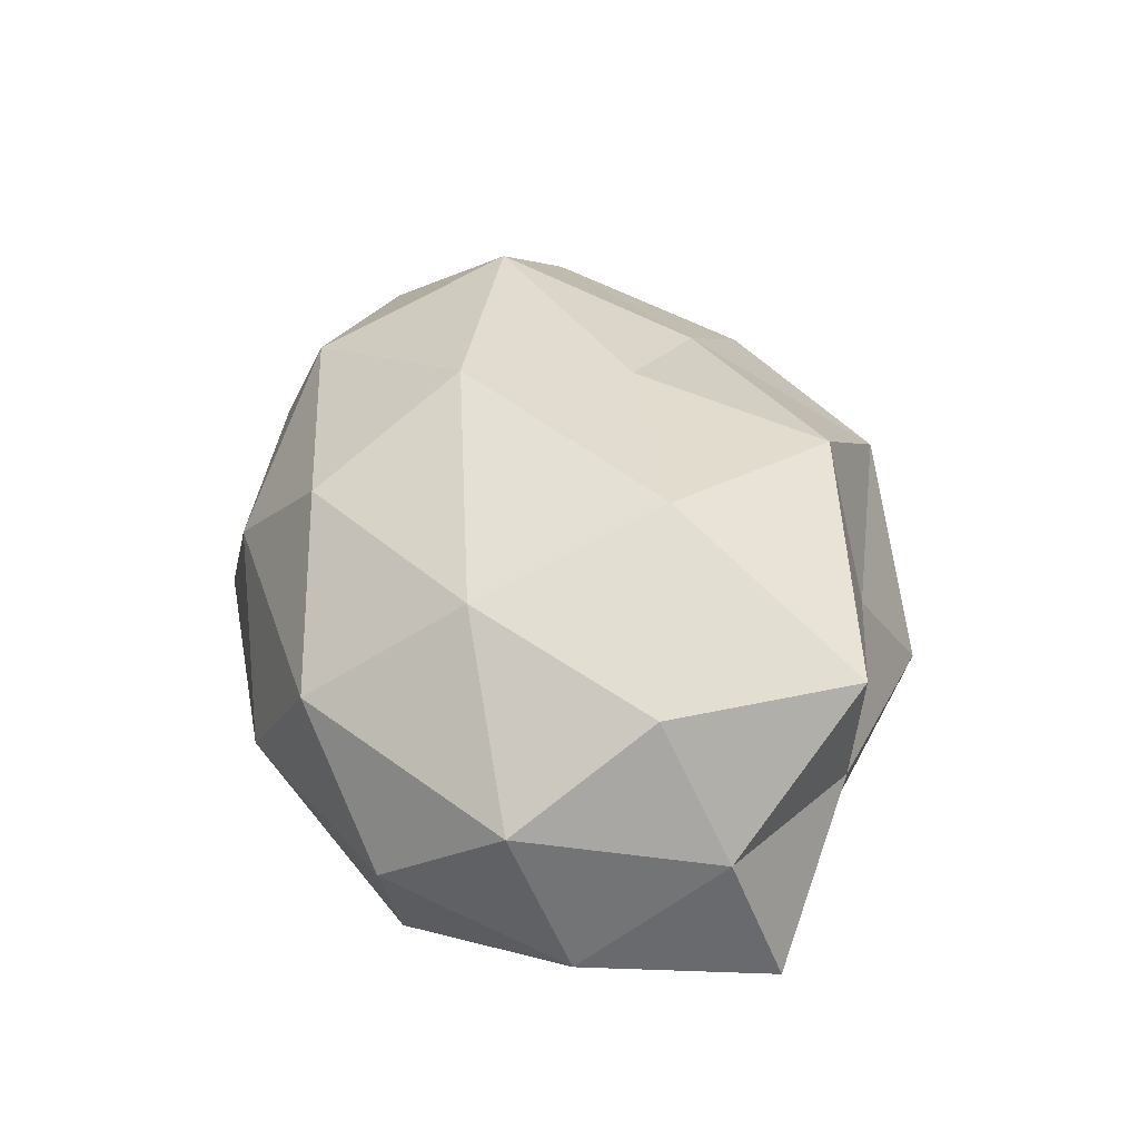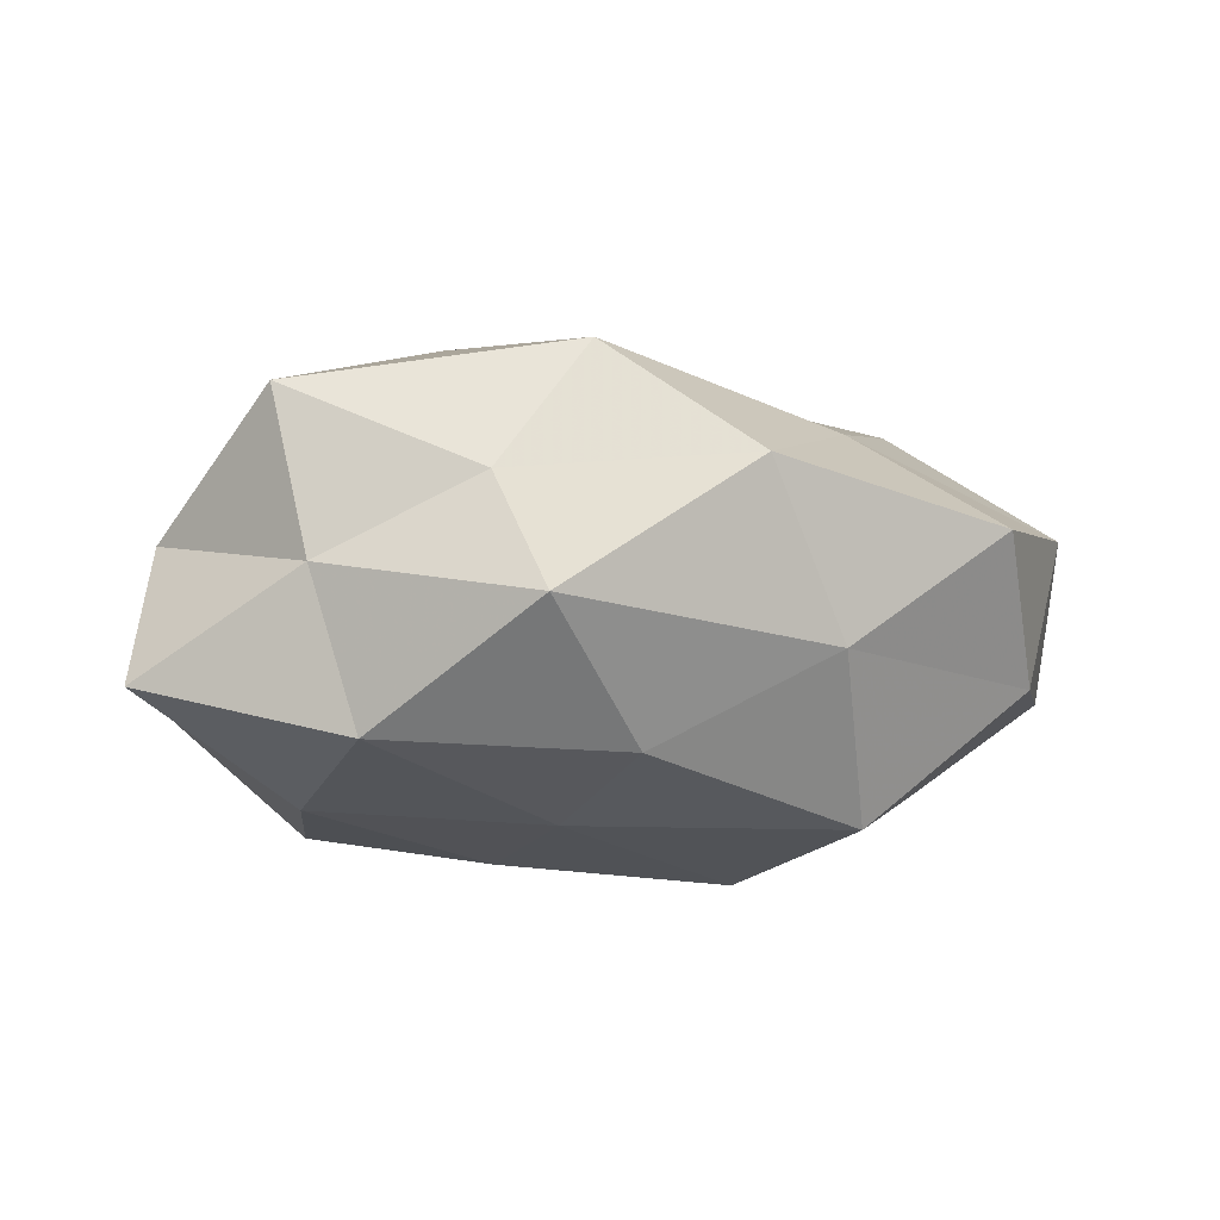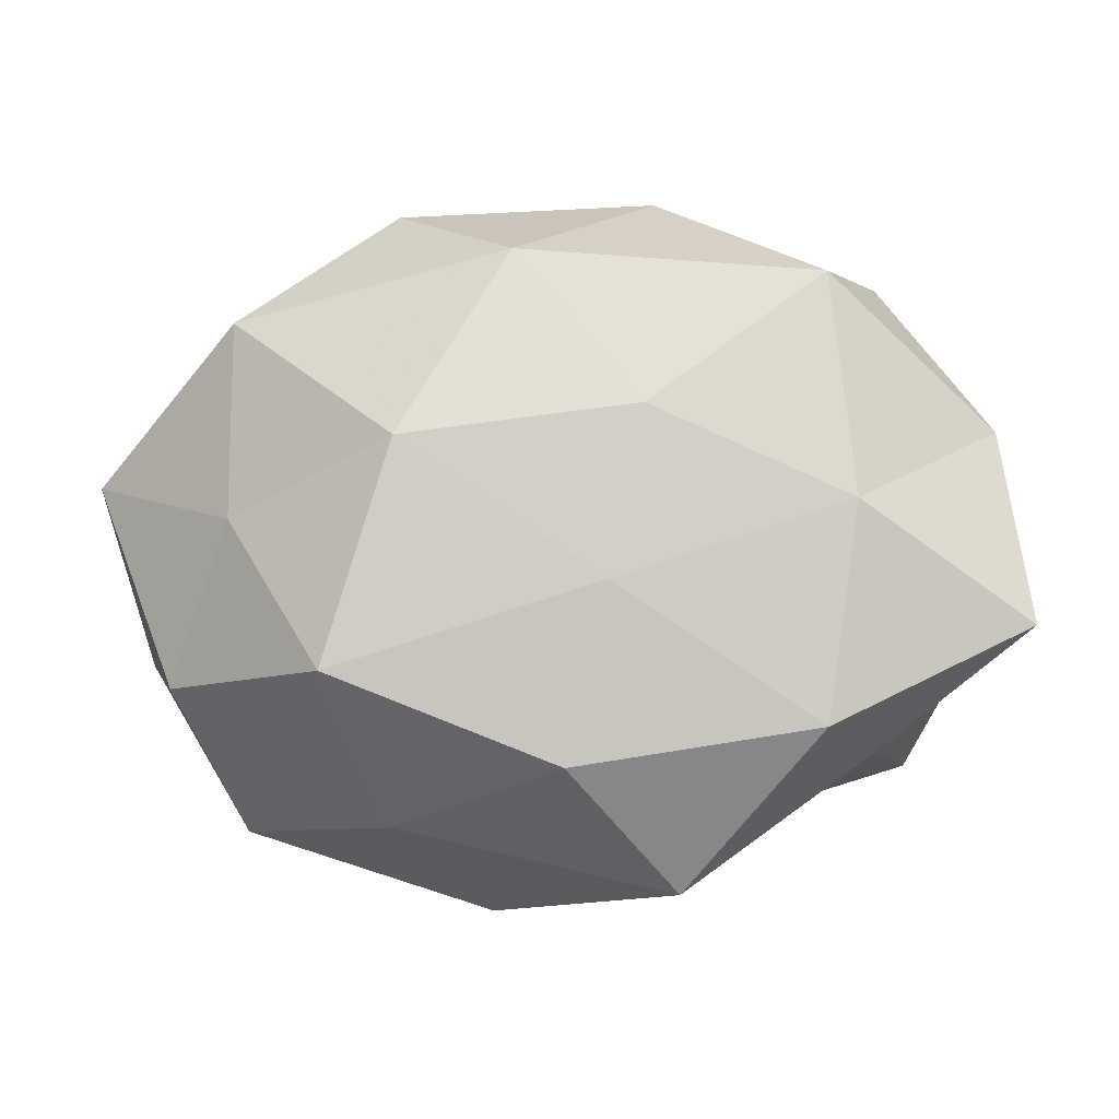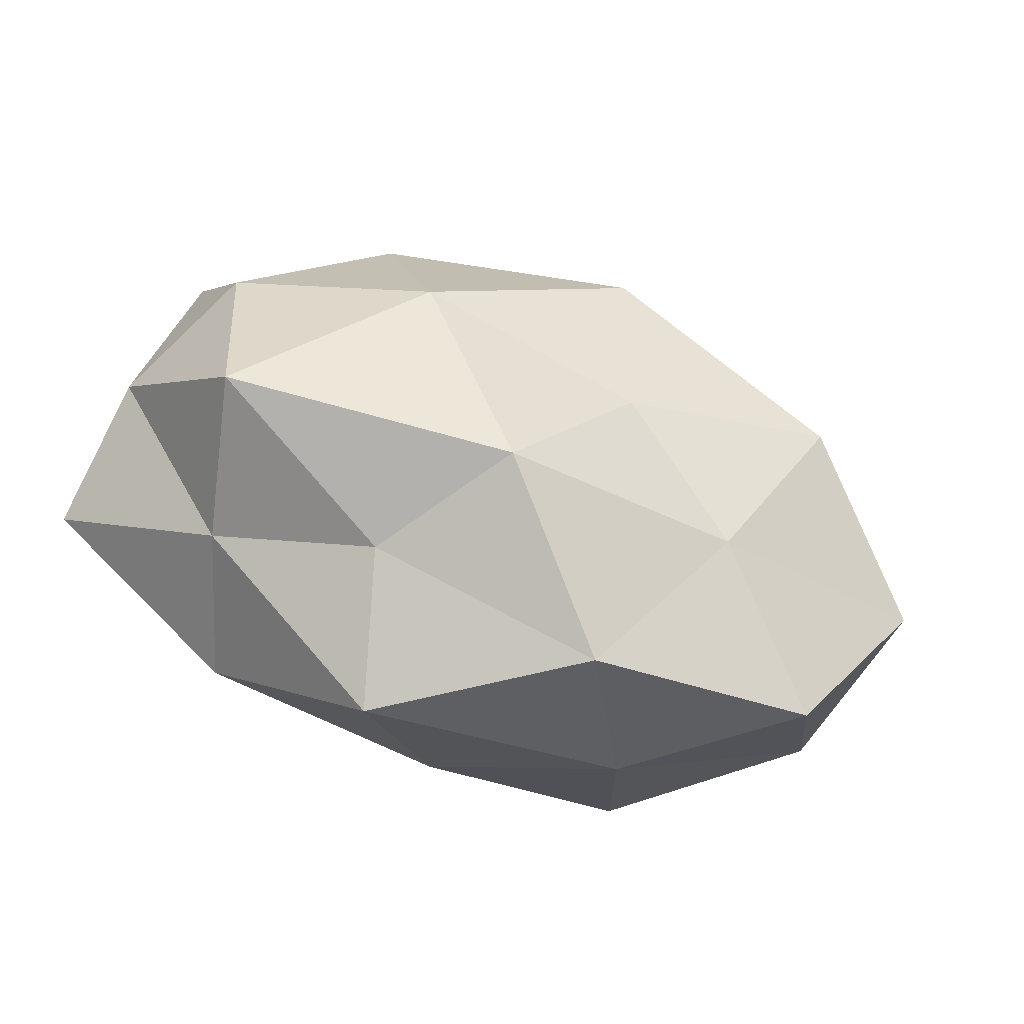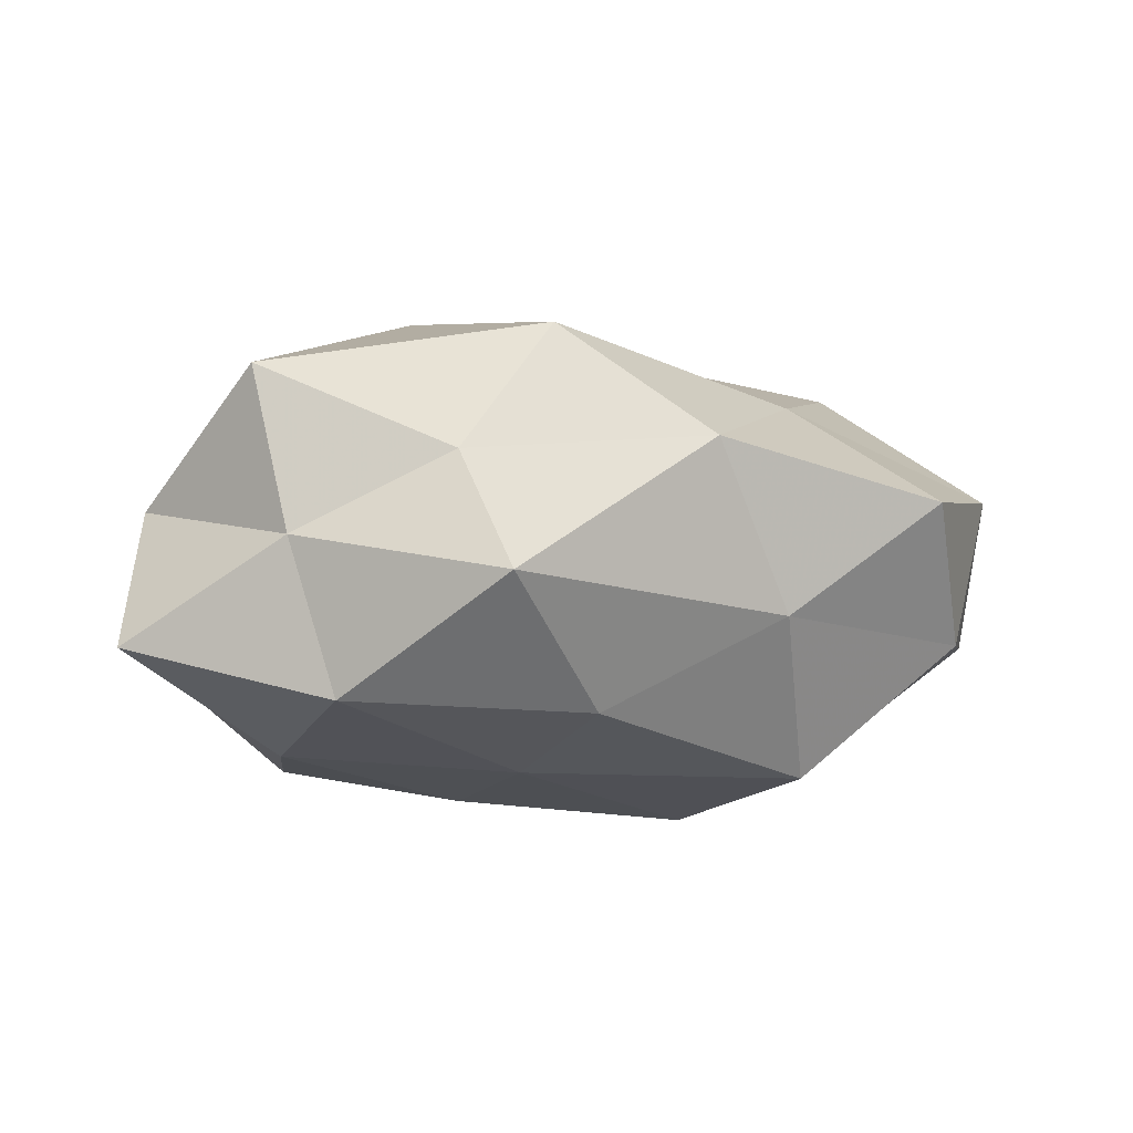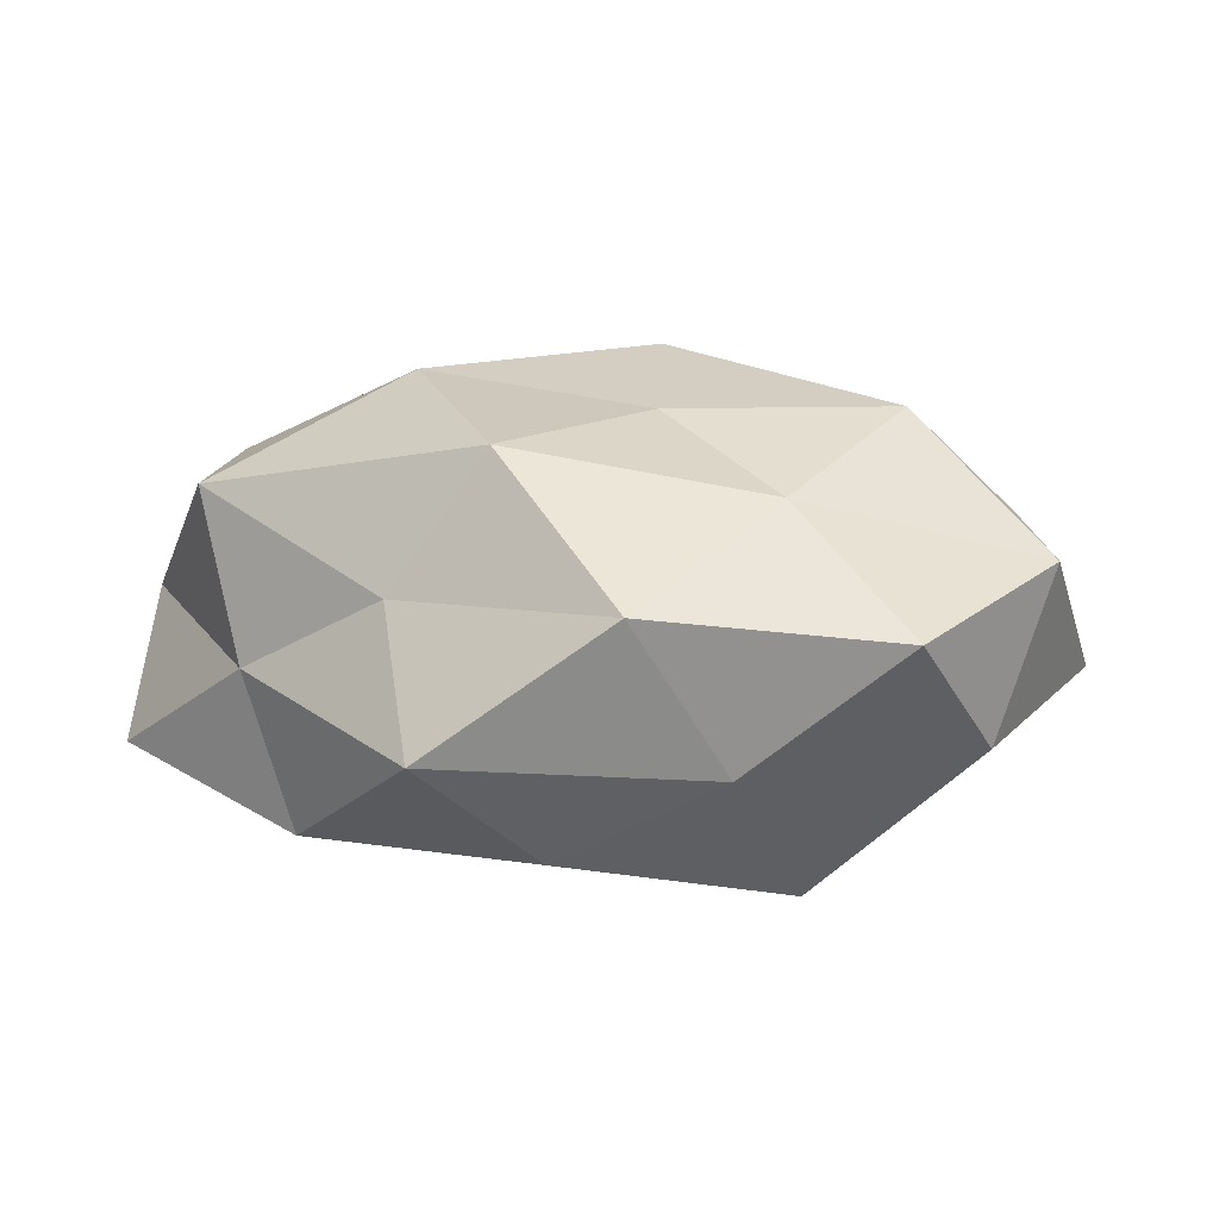
<metadata>
{"format":"obj","ext":"obj","renderer":"f3d","projection":"perspective","resolution":1024,"background":"white","views":[{"elev":43.5,"azim":-103.5,"up":"+Z"},{"elev":-16.5,"azim":-11.5,"up":"+Z"},{"elev":-11.9,"azim":-175.7,"up":"+Y"},{"elev":-63.1,"azim":-20.2,"up":"+Y"},{"elev":-13.7,"azim":-12.0,"up":"+Z"},{"elev":8.2,"azim":9.2,"up":"+Z"}]}
</metadata>
<code>
v 0.04541 -0.01846 -0.01017
v 0.05585 0.00683 -0.00502
v 0.03753 0.02325 -0.01769
v -0.0338 -0.0001343 -0.02341
v 0.02788 0.02414 0.02061
v -0.02442 0.01624 0.02375
v -0.03734 0.03002 -0.003352
v 0.0101 0.03751 0.008108
v -0.03005 -0.02513 -0.02097
v -0.01791 -0.03271 0.006638
v 0.005482 0.01059 0.03186
v -0.006322 -0.009361 -0.02587
v -0.04633 0.01703 0.00958
v 0.009276 -0.04303 0.006786
v -0.01993 -0.007813 0.02956
v -0.02227 0.03517 0.01133
v 0.03741 -0.0002724 -0.01853
v 0.01711 0.00659 -0.02881
v 0.03497 -0.000858 0.02541
v -0.04252 -0.0007012 0.01962
v -0.05118 -0.006915 0.004106
v 0.02519 -0.01928 -0.02706
v 0.01933 -0.03478 -0.01122
v -0.01339 -0.04241 -0.0093
v -0.000838 0.02967 0.02258
v 0.05218 -0.01246 0.009558
v 0.02341 -0.02274 0.01701
v -0.01044 0.01029 -0.02668
v 0.03844 -0.0337 0.003302
v -0.05048 0.01064 -0.009192
v 0.03864 0.02806 0.002365
v -0.001288 -0.02953 -0.02209
v -0.03103 0.02678 -0.02119
v -0.011 0.04036 -0.006841
v -0.0538 -0.01286 -0.01353
v -0.006733 -0.03101 0.02291
v 0.004539 0.02973 -0.023
v -0.0405 -0.02472 0.01773
v -0.03599 -0.02559 -0.002394
v 0.04752 0.01093 0.01215
v 0.01958 0.03902 -0.008507
v 0.008013 -0.01091 0.02551
f 9 4 12
f 15 11 6
f 16 13 6
f 16 7 13
f 17 2 1
f 3 2 17
f 3 17 18
f 5 11 19
f 6 13 20
f 20 15 6
f 21 20 13
f 1 22 17
f 18 22 12
f 18 17 22
f 23 22 1
f 10 24 14
f 24 23 14
f 8 25 5
f 5 25 11
f 6 11 25
f 25 16 6
f 8 16 25
f 2 26 1
f 27 26 19
f 12 4 28
f 28 18 12
f 29 23 1
f 14 23 29
f 1 26 29
f 14 29 27
f 27 29 26
f 30 13 7
f 21 13 30
f 31 2 3
f 8 5 31
f 32 9 12
f 12 22 32
f 23 32 22
f 24 9 32
f 24 32 23
f 33 28 4
f 33 4 30
f 7 33 30
f 34 7 16
f 34 16 8
f 34 33 7
f 9 35 4
f 30 4 35
f 35 21 30
f 10 14 36
f 14 27 36
f 3 18 37
f 37 18 28
f 37 28 33
f 37 33 34
f 38 15 20
f 38 20 21
f 10 36 38
f 36 15 38
f 39 9 24
f 10 39 24
f 39 35 9
f 39 21 35
f 10 38 39
f 38 21 39
f 40 5 19
f 2 40 26
f 19 26 40
f 31 40 2
f 31 5 40
f 41 31 3
f 41 8 31
f 41 34 8
f 41 3 37
f 41 37 34
f 15 42 11
f 19 11 42
f 42 27 19
f 36 42 15
f 36 27 42

</code>
